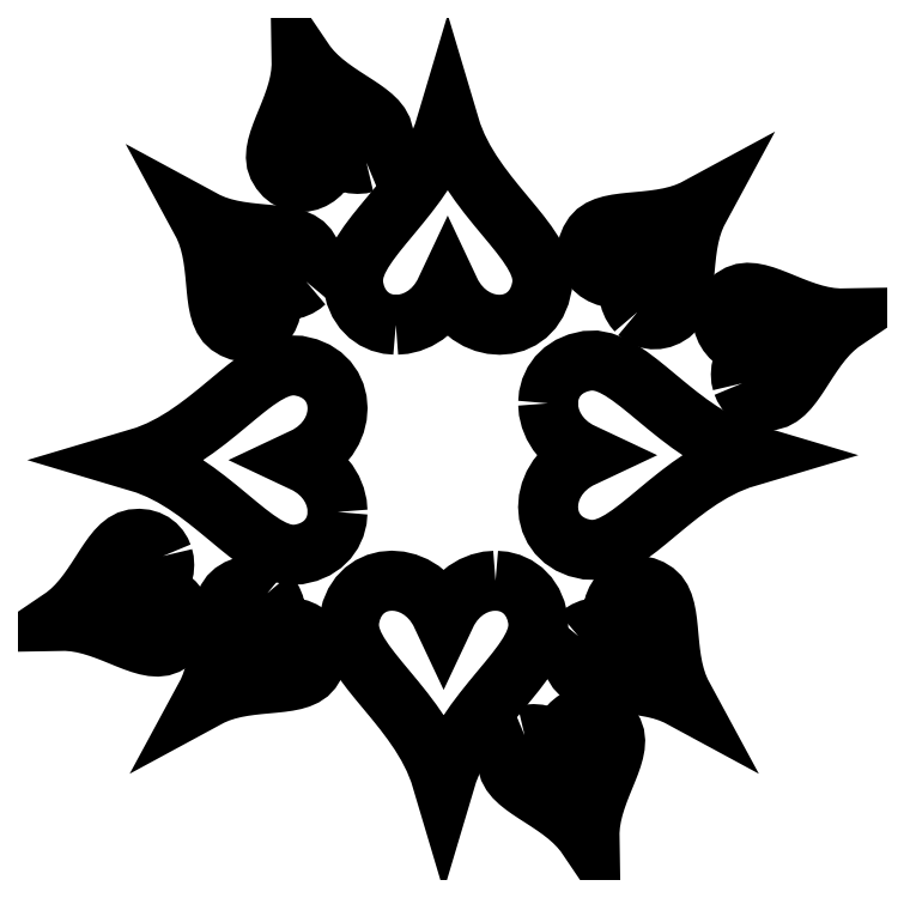
<metadata>
{"format":"dxf","ext":"dxf","renderer":"ezdxf+matplotlib","layout":"modelspace","background":"white","min_lineweight":24,"dpi":150}
</metadata>
<code>
0
SECTION
2
ENTITIES
0
LWPOLYLINE
8
Calque_1
90
64
70
1
10
-0.7646
20
1.953
30
0
10
-0.8786
20
1.962
30
0
10
-0.9875
20
1.991
30
0
10
-1.09
20
2.038
30
0
10
-1.183
20
2.103
30
0
10
-1.265
20
2.188
30
0
10
-1.332
20
2.29
30
0
10
-1.384
20
2.411
30
0
10
-1.417
20
2.55
30
0
10
-1.421
20
2.676
30
0
10
-1.396
20
2.803
30
0
10
-1.346
20
2.933
30
0
10
-1.275
20
3.065
30
0
10
-1.184
20
3.201
30
0
10
-1.079
20
3.341
30
0
10
-0.9631
20
3.485
30
0
10
-0.8387
20
3.634
30
0
10
-0.71
20
3.79
30
0
10
-0.5801
20
3.953
30
0
10
-0.4522
20
4.122
30
0
10
-0.3306
20
4.3
30
0
10
-0.2178
20
4.486
30
0
10
-0.1182
20
4.681
30
0
10
-0.03445
20
4.887
30
0
10
0.02989
20
5.102
30
0
10
0.09423
20
4.887
30
0
10
0.1779
20
4.681
30
0
10
0.2779
20
4.486
30
0
10
0.3903
20
4.3
30
0
10
0.5124
20
4.122
30
0
10
0.6399
20
3.953
30
0
10
0.7698
20
3.79
30
0
10
0.8988
20
3.634
30
0
10
1.023
20
3.485
30
0
10
1.14
20
3.341
30
0
10
1.245
20
3.201
30
0
10
1.334
20
3.065
30
0
10
1.406
20
2.933
30
0
10
1.456
20
2.803
30
0
10
1.481
20
2.676
30
0
10
1.477
20
2.55
30
0
10
1.444
20
2.411
30
0
10
1.393
20
2.29
30
0
10
1.325
20
2.188
30
0
10
1.243
20
2.103
30
0
10
1.15
20
2.038
30
0
10
1.048
20
1.991
30
0
10
0.9384
20
1.962
30
0
10
0.8244
20
1.953
30
0
10
0.7085
20
1.962
30
0
10
0.5926
20
1.99
30
0
10
0.4791
20
2.036
30
0
10
0.3706
20
2.101
30
0
10
0.269
20
2.185
30
0
10
0.1768
20
2.288
30
0
10
0.09617
20
2.41
30
0
10
0.02989
20
2.55
30
0
10
-0.03639
20
2.41
30
0
10
-0.1166
20
2.288
30
0
10
-0.2089
20
2.185
30
0
10
-0.3104
20
2.101
30
0
10
-0.4193
20
2.036
30
0
10
-0.5329
20
1.99
30
0
10
-0.6488
20
1.962
30
0
0
LWPOLYLINE
8
Calque_1
90
64
70
1
10
1.568
20
0.7493
30
0
10
1.578
20
0.8632
30
0
10
1.606
20
0.9721
30
0
10
1.653
20
1.075
30
0
10
1.719
20
1.168
30
0
10
1.803
20
1.249
30
0
10
1.905
20
1.317
30
0
10
2.026
20
1.369
30
0
10
2.165
20
1.401
30
0
10
2.291
20
1.405
30
0
10
2.418
20
1.38
30
0
10
2.548
20
1.331
30
0
10
2.68
20
1.259
30
0
10
2.816
20
1.169
30
0
10
2.956
20
1.064
30
0
10
3.1
20
0.9475
30
0
10
3.249
20
0.8231
30
0
10
3.405
20
0.6944
30
0
10
3.568
20
0.5646
30
0
10
3.737
20
0.4367
30
0
10
3.915
20
0.315
30
0
10
4.101
20
0.2022
30
0
10
4.296
20
0.1026
30
0
10
4.502
20
0.01891
30
0
10
4.718
20
-0.04544
30
0
10
4.502
20
-0.1098
30
0
10
4.296
20
-0.1935
30
0
10
4.101
20
-0.2935
30
0
10
3.915
20
-0.4059
30
0
10
3.737
20
-0.528
30
0
10
3.568
20
-0.6555
30
0
10
3.405
20
-0.7853
30
0
10
3.249
20
-0.9144
30
0
10
3.1
20
-1.039
30
0
10
2.956
20
-1.155
30
0
10
2.816
20
-1.26
30
0
10
2.68
20
-1.35
30
0
10
2.548
20
-1.422
30
0
10
2.418
20
-1.472
30
0
10
2.291
20
-1.497
30
0
10
2.165
20
-1.493
30
0
10
2.026
20
-1.46
30
0
10
1.905
20
-1.408
30
0
10
1.803
20
-1.341
30
0
10
1.719
20
-1.259
30
0
10
1.653
20
-1.166
30
0
10
1.606
20
-1.063
30
0
10
1.578
20
-0.9542
30
0
10
1.568
20
-0.8402
30
0
10
1.577
20
-0.7243
30
0
10
1.605
20
-0.6085
30
0
10
1.651
20
-0.4949
30
0
10
1.716
20
-0.3864
30
0
10
1.8
20
-0.2848
30
0
10
1.903
20
-0.1926
30
0
10
2.025
20
-0.112
30
0
10
2.165
20
-0.04568
30
0
10
2.025
20
0.02063
30
0
10
1.903
20
0.1009
30
0
10
1.8
20
0.1931
30
0
10
1.716
20
0.2946
30
0
10
1.651
20
0.4036
30
0
10
1.605
20
0.5171
30
0
10
1.577
20
0.633
30
0
0
LWPOLYLINE
8
Calque_1
90
64
70
1
10
0.7626
20
-1.968
30
0
10
0.8766
20
-1.978
30
0
10
0.9855
20
-2.006
30
0
10
1.088
20
-2.053
30
0
10
1.181
20
-2.119
30
0
10
1.263
20
-2.203
30
0
10
1.33
20
-2.305
30
0
10
1.382
20
-2.426
30
0
10
1.415
20
-2.566
30
0
10
1.419
20
-2.692
30
0
10
1.394
20
-2.819
30
0
10
1.344
20
-2.948
30
0
10
1.272
20
-3.081
30
0
10
1.182
20
-3.216
30
0
10
1.077
20
-3.356
30
0
10
0.9609
20
-3.5
30
0
10
0.8365
20
-3.65
30
0
10
0.7078
20
-3.806
30
0
10
0.578
20
-3.968
30
0
10
0.4501
20
-4.138
30
0
10
0.3284
20
-4.315
30
0
10
0.2156
20
-4.501
30
0
10
0.116
20
-4.697
30
0
10
0.03226
20
-4.902
30
0
10
-0.03209
20
-5.118
30
0
10
-0.09644
20
-4.902
30
0
10
-0.1802
20
-4.697
30
0
10
-0.2801
20
-4.501
30
0
10
-0.3925
20
-4.315
30
0
10
-0.5146
20
-4.138
30
0
10
-0.6421
20
-3.968
30
0
10
-0.772
20
-3.806
30
0
10
-0.901
20
-3.65
30
0
10
-1.025
20
-3.5
30
0
10
-1.142
20
-3.356
30
0
10
-1.247
20
-3.216
30
0
10
-1.337
20
-3.081
30
0
10
-1.408
20
-2.948
30
0
10
-1.458
20
-2.819
30
0
10
-1.483
20
-2.692
30
0
10
-1.479
20
-2.566
30
0
10
-1.447
20
-2.426
30
0
10
-1.395
20
-2.305
30
0
10
-1.327
20
-2.203
30
0
10
-1.245
20
-2.119
30
0
10
-1.152
20
-2.053
30
0
10
-1.05
20
-2.006
30
0
10
-0.9408
20
-1.978
30
0
10
-0.8269
20
-1.968
30
0
10
-0.711
20
-1.977
30
0
10
-0.5951
20
-2.005
30
0
10
-0.4815
20
-2.051
30
0
10
-0.373
20
-2.117
30
0
10
-0.2715
20
-2.2
30
0
10
-0.1792
20
-2.304
30
0
10
-0.09862
20
-2.425
30
0
10
-0.03232
20
-2.566
30
0
10
0.03398
20
-2.425
30
0
10
0.1142
20
-2.304
30
0
10
0.2065
20
-2.2
30
0
10
0.308
20
-2.117
30
0
10
0.4169
20
-2.051
30
0
10
0.5305
20
-2.005
30
0
10
0.6463
20
-1.977
30
0
0
LWPOLYLINE
8
Calque_1
90
64
70
1
10
-1.657
20
-0.915
30
0
10
-1.667
20
-1.029
30
0
10
-1.695
20
-1.138
30
0
10
-1.742
20
-1.241
30
0
10
-1.808
20
-1.334
30
0
10
-1.892
20
-1.415
30
0
10
-1.994
20
-1.483
30
0
10
-2.115
20
-1.534
30
0
10
-2.255
20
-1.567
30
0
10
-2.381
20
-1.571
30
0
10
-2.508
20
-1.546
30
0
10
-2.637
20
-1.497
30
0
10
-2.77
20
-1.425
30
0
10
-2.905
20
-1.335
30
0
10
-3.045
20
-1.23
30
0
10
-3.189
20
-1.113
30
0
10
-3.339
20
-0.9889
30
0
10
-3.495
20
-0.8602
30
0
10
-3.657
20
-0.7304
30
0
10
-3.827
20
-0.6025
30
0
10
-4.004
20
-0.4808
30
0
10
-4.19
20
-0.368
30
0
10
-4.386
20
-0.2684
30
0
10
-4.591
20
-0.1847
30
0
10
-4.807
20
-0.1203
30
0
10
-4.591
20
-0.05597
30
0
10
-4.386
20
0.02775
30
0
10
-4.19
20
0.1277
30
0
10
-4.004
20
0.2401
30
0
10
-3.827
20
0.3622
30
0
10
-3.657
20
0.4897
30
0
10
-3.495
20
0.6196
30
0
10
-3.339
20
0.7486
30
0
10
-3.189
20
0.873
30
0
10
-3.045
20
0.9893
30
0
10
-2.905
20
1.094
30
0
10
-2.77
20
1.184
30
0
10
-2.637
20
1.256
30
0
10
-2.508
20
1.306
30
0
10
-2.381
20
1.331
30
0
10
-2.255
20
1.327
30
0
10
-2.115
20
1.294
30
0
10
-1.994
20
1.243
30
0
10
-1.892
20
1.175
30
0
10
-1.808
20
1.093
30
0
10
-1.742
20
1
30
0
10
-1.695
20
0.8977
30
0
10
-1.667
20
0.7884
30
0
10
-1.657
20
0.6745
30
0
10
-1.666
20
0.5586
30
0
10
-1.694
20
0.4427
30
0
10
-1.74
20
0.3291
30
0
10
-1.806
20
0.2206
30
0
10
-1.889
20
0.1191
30
0
10
-1.993
20
0.02684
30
0
10
-2.114
20
-0.05378
30
0
10
-2.255
20
-0.1201
30
0
10
-2.114
20
-0.1864
30
0
10
-1.993
20
-0.2666
30
0
10
-1.889
20
-0.3589
30
0
10
-1.806
20
-0.4604
30
0
10
-1.74
20
-0.5693
30
0
10
-1.694
20
-0.6829
30
0
10
-1.666
20
-0.7987
30
0
0
LWPOLYLINE
8
Calque_1
90
64
70
1
10
2.937
20
2.147
30
0
10
2.989
20
2.104
30
0
10
3.045
20
2.071
30
0
10
3.107
20
2.048
30
0
10
3.173
20
2.037
30
0
10
3.241
20
2.038
30
0
10
3.312
20
2.052
30
0
10
3.383
20
2.081
30
0
10
3.454
20
2.125
30
0
10
3.508
20
2.176
30
0
10
3.55
20
2.239
30
0
10
3.583
20
2.313
30
0
10
3.608
20
2.397
30
0
10
3.627
20
2.49
30
0
10
3.641
20
2.592
30
0
10
3.653
20
2.699
30
0
10
3.663
20
2.813
30
0
10
3.674
20
2.93
30
0
10
3.688
20
3.051
30
0
10
3.705
20
3.174
30
0
10
3.728
20
3.298
30
0
10
3.759
20
3.421
30
0
10
3.798
20
3.543
30
0
10
3.848
20
3.663
30
0
10
3.911
20
3.779
30
0
10
3.795
20
3.716
30
0
10
3.676
20
3.666
30
0
10
3.554
20
3.626
30
0
10
3.43
20
3.596
30
0
10
3.306
20
3.573
30
0
10
3.184
20
3.555
30
0
10
3.063
20
3.542
30
0
10
2.945
20
3.531
30
0
10
2.832
20
3.521
30
0
10
2.724
20
3.509
30
0
10
2.623
20
3.495
30
0
10
2.529
20
3.476
30
0
10
2.445
20
3.451
30
0
10
2.371
20
3.418
30
0
10
2.308
20
3.376
30
0
10
2.258
20
3.322
30
0
10
2.214
20
3.251
30
0
10
2.185
20
3.179
30
0
10
2.171
20
3.109
30
0
10
2.17
20
3.04
30
0
10
2.181
20
2.975
30
0
10
2.204
20
2.913
30
0
10
2.237
20
2.856
30
0
10
2.28
20
2.805
30
0
10
2.332
20
2.761
30
0
10
2.391
20
2.724
30
0
10
2.457
20
2.696
30
0
10
2.529
20
2.679
30
0
10
2.606
20
2.671
30
0
10
2.687
20
2.676
30
0
10
2.77
20
2.693
30
0
10
2.856
20
2.723
30
0
10
2.825
20
2.638
30
0
10
2.808
20
2.554
30
0
10
2.803
20
2.474
30
0
10
2.811
20
2.397
30
0
10
2.829
20
2.325
30
0
10
2.857
20
2.259
30
0
10
2.893
20
2.2
30
0
0
LWPOLYLINE
8
Calque_1
90
64
70
1
10
2.032
20
-2.818
30
0
10
1.989
20
-2.87
30
0
10
1.956
20
-2.927
30
0
10
1.933
20
-2.988
30
0
10
1.921
20
-3.054
30
0
10
1.923
20
-3.122
30
0
10
1.937
20
-3.193
30
0
10
1.966
20
-3.264
30
0
10
2.01
20
-3.335
30
0
10
2.06
20
-3.389
30
0
10
2.123
20
-3.431
30
0
10
2.197
20
-3.464
30
0
10
2.282
20
-3.489
30
0
10
2.375
20
-3.508
30
0
10
2.476
20
-3.522
30
0
10
2.584
20
-3.534
30
0
10
2.697
20
-3.544
30
0
10
2.815
20
-3.556
30
0
10
2.936
20
-3.569
30
0
10
3.059
20
-3.586
30
0
10
3.182
20
-3.609
30
0
10
3.306
20
-3.64
30
0
10
3.428
20
-3.679
30
0
10
3.547
20
-3.73
30
0
10
3.663
20
-3.792
30
0
10
3.601
20
-3.676
30
0
10
3.55
20
-3.557
30
0
10
3.511
20
-3.435
30
0
10
3.48
20
-3.311
30
0
10
3.458
20
-3.188
30
0
10
3.44
20
-3.065
30
0
10
3.427
20
-2.944
30
0
10
3.416
20
-2.826
30
0
10
3.405
20
-2.713
30
0
10
3.394
20
-2.605
30
0
10
3.379
20
-2.504
30
0
10
3.36
20
-2.411
30
0
10
3.335
20
-2.326
30
0
10
3.303
20
-2.252
30
0
10
3.26
20
-2.189
30
0
10
3.207
20
-2.139
30
0
10
3.135
20
-2.095
30
0
10
3.064
20
-2.066
30
0
10
2.994
20
-2.052
30
0
10
2.925
20
-2.051
30
0
10
2.86
20
-2.062
30
0
10
2.798
20
-2.085
30
0
10
2.741
20
-2.119
30
0
10
2.69
20
-2.162
30
0
10
2.645
20
-2.213
30
0
10
2.609
20
-2.273
30
0
10
2.581
20
-2.339
30
0
10
2.563
20
-2.411
30
0
10
2.556
20
-2.487
30
0
10
2.56
20
-2.568
30
0
10
2.577
20
-2.651
30
0
10
2.608
20
-2.737
30
0
10
2.523
20
-2.706
30
0
10
2.439
20
-2.689
30
0
10
2.358
20
-2.685
30
0
10
2.282
20
-2.692
30
0
10
2.21
20
-2.71
30
0
10
2.144
20
-2.738
30
0
10
2.084
20
-2.774
30
0
0
LWPOLYLINE
8
Calque_1
90
64
70
1
10
-2.735
20
-2.161
30
0
10
-2.787
20
-2.118
30
0
10
-2.843
20
-2.085
30
0
10
-2.905
20
-2.062
30
0
10
-2.971
20
-2.051
30
0
10
-3.039
20
-2.052
30
0
10
-3.109
20
-2.066
30
0
10
-3.181
20
-2.095
30
0
10
-3.252
20
-2.139
30
0
10
-3.306
20
-2.19
30
0
10
-3.348
20
-2.253
30
0
10
-3.381
20
-2.327
30
0
10
-3.406
20
-2.411
30
0
10
-3.425
20
-2.504
30
0
10
-3.439
20
-2.606
30
0
10
-3.451
20
-2.713
30
0
10
-3.461
20
-2.827
30
0
10
-3.472
20
-2.944
30
0
10
-3.486
20
-3.065
30
0
10
-3.503
20
-3.188
30
0
10
-3.526
20
-3.312
30
0
10
-3.556
20
-3.435
30
0
10
-3.596
20
-3.557
30
0
10
-3.646
20
-3.677
30
0
10
-3.709
20
-3.792
30
0
10
-3.593
20
-3.73
30
0
10
-3.474
20
-3.68
30
0
10
-3.352
20
-3.64
30
0
10
-3.228
20
-3.61
30
0
10
-3.104
20
-3.587
30
0
10
-2.981
20
-3.569
30
0
10
-2.861
20
-3.556
30
0
10
-2.743
20
-3.545
30
0
10
-2.63
20
-3.534
30
0
10
-2.522
20
-3.523
30
0
10
-2.421
20
-3.509
30
0
10
-2.327
20
-3.49
30
0
10
-2.243
20
-3.465
30
0
10
-2.169
20
-3.432
30
0
10
-2.106
20
-3.39
30
0
10
-2.056
20
-3.336
30
0
10
-2.011
20
-3.265
30
0
10
-1.983
20
-3.193
30
0
10
-1.968
20
-3.123
30
0
10
-1.968
20
-3.054
30
0
10
-1.979
20
-2.989
30
0
10
-2.002
20
-2.927
30
0
10
-2.035
20
-2.87
30
0
10
-2.078
20
-2.819
30
0
10
-2.13
20
-2.775
30
0
10
-2.189
20
-2.738
30
0
10
-2.255
20
-2.71
30
0
10
-2.327
20
-2.693
30
0
10
-2.404
20
-2.685
30
0
10
-2.485
20
-2.69
30
0
10
-2.568
20
-2.707
30
0
10
-2.654
20
-2.737
30
0
10
-2.623
20
-2.652
30
0
10
-2.606
20
-2.568
30
0
10
-2.601
20
-2.488
30
0
10
-2.609
20
-2.411
30
0
10
-2.627
20
-2.339
30
0
10
-2.655
20
-2.273
30
0
10
-2.691
20
-2.214
30
0
0
LWPOLYLINE
8
Calque_1
90
64
70
1
10
-2.14
20
2.616
30
0
10
-2.097
20
2.667
30
0
10
-2.064
20
2.724
30
0
10
-2.041
20
2.786
30
0
10
-2.029
20
2.851
30
0
10
-2.031
20
2.92
30
0
10
-2.045
20
2.99
30
0
10
-2.074
20
3.061
30
0
10
-2.118
20
3.132
30
0
10
-2.168
20
3.186
30
0
10
-2.231
20
3.228
30
0
10
-2.305
20
3.261
30
0
10
-2.389
20
3.286
30
0
10
-2.483
20
3.305
30
0
10
-2.584
20
3.319
30
0
10
-2.692
20
3.331
30
0
10
-2.805
20
3.341
30
0
10
-2.923
20
3.353
30
0
10
-3.043
20
3.366
30
0
10
-3.167
20
3.383
30
0
10
-3.29
20
3.406
30
0
10
-3.414
20
3.437
30
0
10
-3.536
20
3.476
30
0
10
-3.655
20
3.527
30
0
10
-3.771
20
3.589
30
0
10
-3.708
20
3.473
30
0
10
-3.658
20
3.354
30
0
10
-3.619
20
3.232
30
0
10
-3.588
20
3.109
30
0
10
-3.565
20
2.985
30
0
10
-3.548
20
2.862
30
0
10
-3.534
20
2.741
30
0
10
-3.523
20
2.623
30
0
10
-3.513
20
2.51
30
0
10
-3.501
20
2.402
30
0
10
-3.487
20
2.301
30
0
10
-3.468
20
2.208
30
0
10
-3.443
20
2.123
30
0
10
-3.41
20
2.049
30
0
10
-3.368
20
1.986
30
0
10
-3.314
20
1.936
30
0
10
-3.243
20
1.892
30
0
10
-3.172
20
1.863
30
0
10
-3.102
20
1.849
30
0
10
-3.033
20
1.848
30
0
10
-2.967
20
1.859
30
0
10
-2.906
20
1.882
30
0
10
-2.849
20
1.916
30
0
10
-2.797
20
1.959
30
0
10
-2.753
20
2.01
30
0
10
-2.717
20
2.07
30
0
10
-2.689
20
2.136
30
0
10
-2.671
20
2.208
30
0
10
-2.664
20
2.284
30
0
10
-2.668
20
2.365
30
0
10
-2.685
20
2.449
30
0
10
-2.716
20
2.534
30
0
10
-2.63
20
2.503
30
0
10
-2.547
20
2.486
30
0
10
-2.466
20
2.482
30
0
10
-2.39
20
2.489
30
0
10
-2.317
20
2.507
30
0
10
-2.251
20
2.535
30
0
10
-2.192
20
2.571
30
0
0
LWPOLYLINE
8
Calque_1
90
64
70
1
10
-1.215
20
4.438
30
0
10
-1.153
20
4.463
30
0
10
-1.097
20
4.498
30
0
10
-1.048
20
4.543
30
0
10
-1.008
20
4.595
30
0
10
-0.9776
20
4.657
30
0
10
-0.9578
20
4.726
30
0
10
-0.9503
20
4.802
30
0
10
-0.9565
20
4.886
30
0
10
-0.9765
20
4.957
30
0
10
-1.013
20
5.023
30
0
10
-1.063
20
5.087
30
0
10
-1.126
20
5.148
30
0
10
-1.201
20
5.207
30
0
10
-1.284
20
5.267
30
0
10
-1.374
20
5.327
30
0
10
-1.47
20
5.388
30
0
10
-1.569
20
5.453
30
0
10
-1.67
20
5.52
30
0
10
-1.771
20
5.592
30
0
10
-1.87
20
5.67
30
0
10
-1.965
20
5.754
30
0
10
-2.055
20
5.845
30
0
10
-2.138
20
5.945
30
0
10
-2.212
20
6.054
30
0
10
-2.21
20
5.922
30
0
10
-2.22
20
5.793
30
0
10
-2.242
20
5.667
30
0
10
-2.272
20
5.543
30
0
10
-2.309
20
5.423
30
0
10
-2.35
20
5.306
30
0
10
-2.394
20
5.192
30
0
10
-2.438
20
5.083
30
0
10
-2.482
20
4.978
30
0
10
-2.521
20
4.877
30
0
10
-2.555
20
4.78
30
0
10
-2.581
20
4.689
30
0
10
-2.598
20
4.603
30
0
10
-2.603
20
4.522
30
0
10
-2.595
20
4.446
30
0
10
-2.57
20
4.377
30
0
10
-2.528
20
4.305
30
0
10
-2.478
20
4.246
30
0
10
-2.422
20
4.201
30
0
10
-2.361
20
4.169
30
0
10
-2.298
20
4.149
30
0
10
-2.233
20
4.141
30
0
10
-2.167
20
4.144
30
0
10
-2.101
20
4.158
30
0
10
-2.038
20
4.183
30
0
10
-1.979
20
4.219
30
0
10
-1.923
20
4.265
30
0
10
-1.874
20
4.32
30
0
10
-1.832
20
4.385
30
0
10
-1.799
20
4.459
30
0
10
-1.776
20
4.541
30
0
10
-1.763
20
4.631
30
0
10
-1.702
20
4.564
30
0
10
-1.635
20
4.51
30
0
10
-1.566
20
4.469
30
0
10
-1.495
20
4.44
30
0
10
-1.422
20
4.423
30
0
10
-1.351
20
4.418
30
0
10
-1.281
20
4.422
30
0
0
LWPOLYLINE
8
Calque_1
90
64
70
1
10
1.208
20
-4.339
30
0
10
1.147
20
-4.364
30
0
10
1.091
20
-4.399
30
0
10
1.042
20
-4.443
30
0
10
1.001
20
-4.496
30
0
10
0.9712
20
-4.558
30
0
10
0.9514
20
-4.627
30
0
10
0.9439
20
-4.703
30
0
10
0.9501
20
-4.787
30
0
10
0.9702
20
-4.857
30
0
10
1.006
20
-4.924
30
0
10
1.057
20
-4.987
30
0
10
1.12
20
-5.048
30
0
10
1.194
20
-5.108
30
0
10
1.277
20
-5.168
30
0
10
1.368
20
-5.228
30
0
10
1.463
20
-5.289
30
0
10
1.562
20
-5.353
30
0
10
1.663
20
-5.421
30
0
10
1.764
20
-5.493
30
0
10
1.864
20
-5.571
30
0
10
1.959
20
-5.655
30
0
10
2.049
20
-5.746
30
0
10
2.132
20
-5.846
30
0
10
2.206
20
-5.955
30
0
10
2.204
20
-5.823
30
0
10
2.214
20
-5.694
30
0
10
2.236
20
-5.568
30
0
10
2.265
20
-5.444
30
0
10
2.302
20
-5.324
30
0
10
2.344
20
-5.207
30
0
10
2.387
20
-5.093
30
0
10
2.432
20
-4.984
30
0
10
2.475
20
-4.878
30
0
10
2.515
20
-4.778
30
0
10
2.549
20
-4.681
30
0
10
2.575
20
-4.59
30
0
10
2.592
20
-4.503
30
0
10
2.597
20
-4.422
30
0
10
2.588
20
-4.347
30
0
10
2.564
20
-4.278
30
0
10
2.521
20
-4.205
30
0
10
2.471
20
-4.147
30
0
10
2.415
20
-4.102
30
0
10
2.355
20
-4.07
30
0
10
2.292
20
-4.049
30
0
10
2.226
20
-4.041
30
0
10
2.16
20
-4.044
30
0
10
2.095
20
-4.059
30
0
10
2.032
20
-4.084
30
0
10
1.972
20
-4.12
30
0
10
1.917
20
-4.166
30
0
10
1.868
20
-4.221
30
0
10
1.826
20
-4.286
30
0
10
1.793
20
-4.359
30
0
10
1.769
20
-4.441
30
0
10
1.757
20
-4.532
30
0
10
1.695
20
-4.465
30
0
10
1.629
20
-4.411
30
0
10
1.56
20
-4.37
30
0
10
1.488
20
-4.341
30
0
10
1.416
20
-4.324
30
0
10
1.344
20
-4.318
30
0
10
1.275
20
-4.323
30
0
0
LWPOLYLINE
8
Calque_1
90
64
70
1
10
4.542
20
1.056
30
0
10
4.568
20
0.9943
30
0
10
4.603
20
0.9385
30
0
10
4.647
20
0.8895
30
0
10
4.7
20
0.8491
30
0
10
4.761
20
0.8188
30
0
10
4.83
20
0.799
30
0
10
4.906
20
0.7915
30
0
10
4.99
20
0.7975
30
0
10
5.061
20
0.8176
30
0
10
5.127
20
0.8539
30
0
10
5.191
20
0.9043
30
0
10
5.252
20
0.9675
30
0
10
5.312
20
1.042
30
0
10
5.371
20
1.125
30
0
10
5.431
20
1.215
30
0
10
5.493
20
1.311
30
0
10
5.557
20
1.41
30
0
10
5.625
20
1.511
30
0
10
5.697
20
1.612
30
0
10
5.774
20
1.711
30
0
10
5.858
20
1.807
30
0
10
5.95
20
1.896
30
0
10
6.049
20
1.979
30
0
10
6.158
20
2.053
30
0
10
6.027
20
2.051
30
0
10
5.897
20
2.061
30
0
10
5.771
20
2.083
30
0
10
5.647
20
2.113
30
0
10
5.527
20
2.15
30
0
10
5.41
20
2.191
30
0
10
5.297
20
2.235
30
0
10
5.187
20
2.279
30
0
10
5.082
20
2.323
30
0
10
4.981
20
2.362
30
0
10
4.884
20
2.396
30
0
10
4.793
20
2.422
30
0
10
4.707
20
2.439
30
0
10
4.626
20
2.444
30
0
10
4.551
20
2.436
30
0
10
4.481
20
2.412
30
0
10
4.409
20
2.369
30
0
10
4.35
20
2.319
30
0
10
4.305
20
2.263
30
0
10
4.273
20
2.202
30
0
10
4.253
20
2.139
30
0
10
4.245
20
2.074
30
0
10
4.248
20
2.008
30
0
10
4.262
20
1.942
30
0
10
4.287
20
1.879
30
0
10
4.323
20
1.82
30
0
10
4.369
20
1.764
30
0
10
4.425
20
1.715
30
0
10
4.489
20
1.673
30
0
10
4.563
20
1.64
30
0
10
4.645
20
1.617
30
0
10
4.735
20
1.604
30
0
10
4.668
20
1.543
30
0
10
4.614
20
1.476
30
0
10
4.573
20
1.407
30
0
10
4.544
20
1.335
30
0
10
4.527
20
1.263
30
0
10
4.522
20
1.192
30
0
10
4.526
20
1.122
30
0
0
LWPOLYLINE
8
Calque_1
90
64
70
1
10
-4.334
20
-1.59
30
0
10
-4.359
20
-1.529
30
0
10
-4.394
20
-1.473
30
0
10
-4.438
20
-1.424
30
0
10
-4.491
20
-1.384
30
0
10
-4.553
20
-1.353
30
0
10
-4.622
20
-1.334
30
0
10
-4.698
20
-1.326
30
0
10
-4.782
20
-1.332
30
0
10
-4.852
20
-1.352
30
0
10
-4.919
20
-1.388
30
0
10
-4.982
20
-1.439
30
0
10
-5.043
20
-1.502
30
0
10
-5.103
20
-1.576
30
0
10
-5.163
20
-1.659
30
0
10
-5.223
20
-1.75
30
0
10
-5.284
20
-1.845
30
0
10
-5.348
20
-1.944
30
0
10
-5.416
20
-2.045
30
0
10
-5.488
20
-2.146
30
0
10
-5.566
20
-2.245
30
0
10
-5.65
20
-2.341
30
0
10
-5.741
20
-2.431
30
0
10
-5.841
20
-2.514
30
0
10
-5.95
20
-2.588
30
0
10
-5.818
20
-2.585
30
0
10
-5.689
20
-2.596
30
0
10
-5.563
20
-2.617
30
0
10
-5.439
20
-2.647
30
0
10
-5.319
20
-2.684
30
0
10
-5.202
20
-2.725
30
0
10
-5.088
20
-2.769
30
0
10
-4.979
20
-2.814
30
0
10
-4.873
20
-2.857
30
0
10
-4.773
20
-2.896
30
0
10
-4.676
20
-2.93
30
0
10
-4.585
20
-2.957
30
0
10
-4.498
20
-2.974
30
0
10
-4.417
20
-2.979
30
0
10
-4.342
20
-2.97
30
0
10
-4.273
20
-2.946
30
0
10
-4.2
20
-2.903
30
0
10
-4.142
20
-2.853
30
0
10
-4.097
20
-2.797
30
0
10
-4.065
20
-2.737
30
0
10
-4.044
20
-2.674
30
0
10
-4.036
20
-2.608
30
0
10
-4.039
20
-2.542
30
0
10
-4.054
20
-2.477
30
0
10
-4.079
20
-2.414
30
0
10
-4.115
20
-2.354
30
0
10
-4.161
20
-2.299
30
0
10
-4.216
20
-2.25
30
0
10
-4.281
20
-2.208
30
0
10
-4.354
20
-2.175
30
0
10
-4.436
20
-2.151
30
0
10
-4.527
20
-2.139
30
0
10
-4.46
20
-2.077
30
0
10
-4.406
20
-2.011
30
0
10
-4.365
20
-1.941
30
0
10
-4.336
20
-1.87
30
0
10
-4.319
20
-1.798
30
0
10
-4.313
20
-1.726
30
0
10
-4.318
20
-1.657
30
0
0
ENDSEC
0
EOF

</code>
